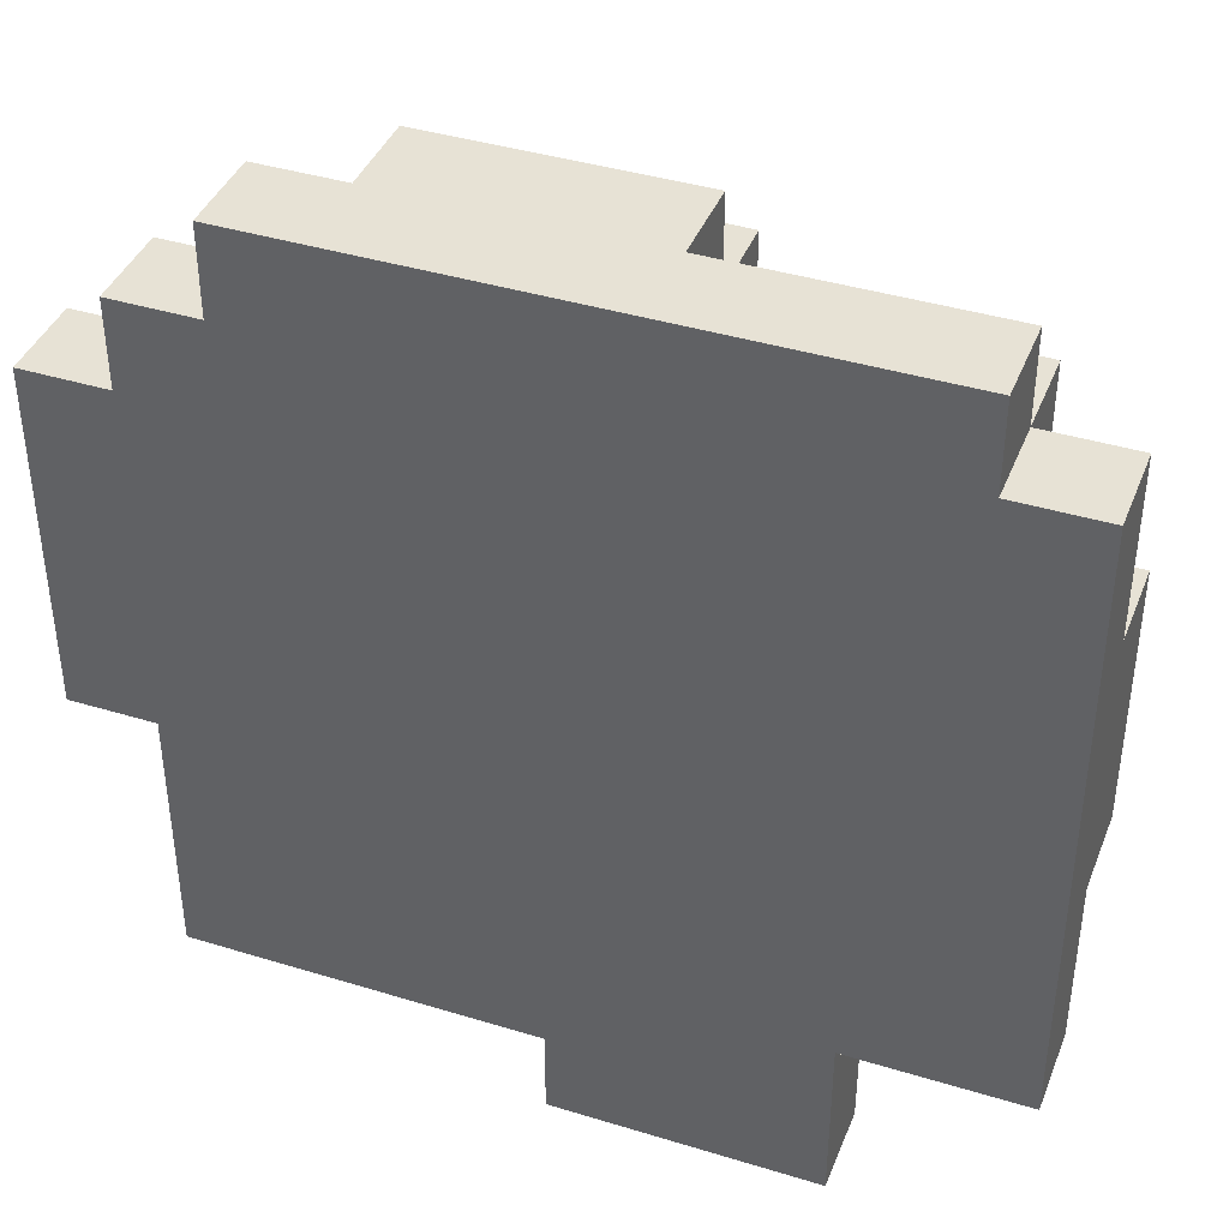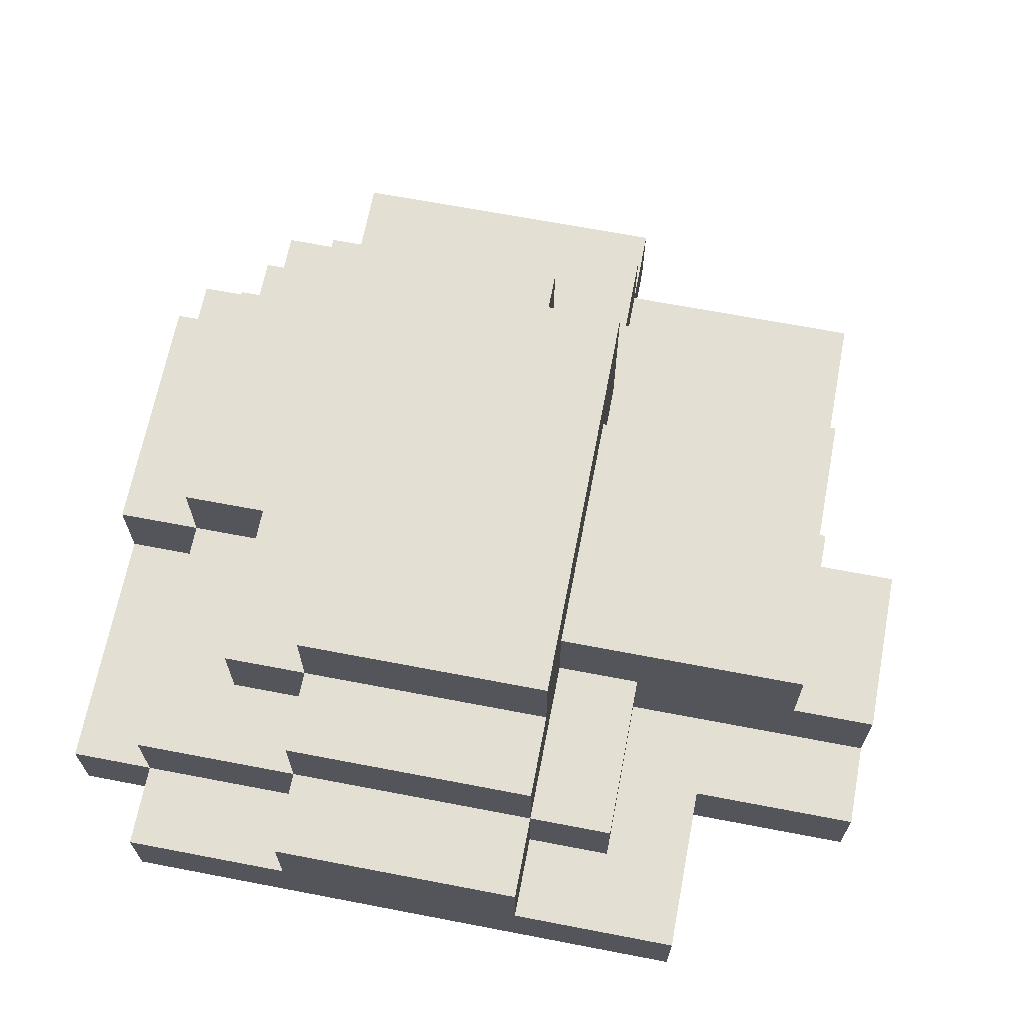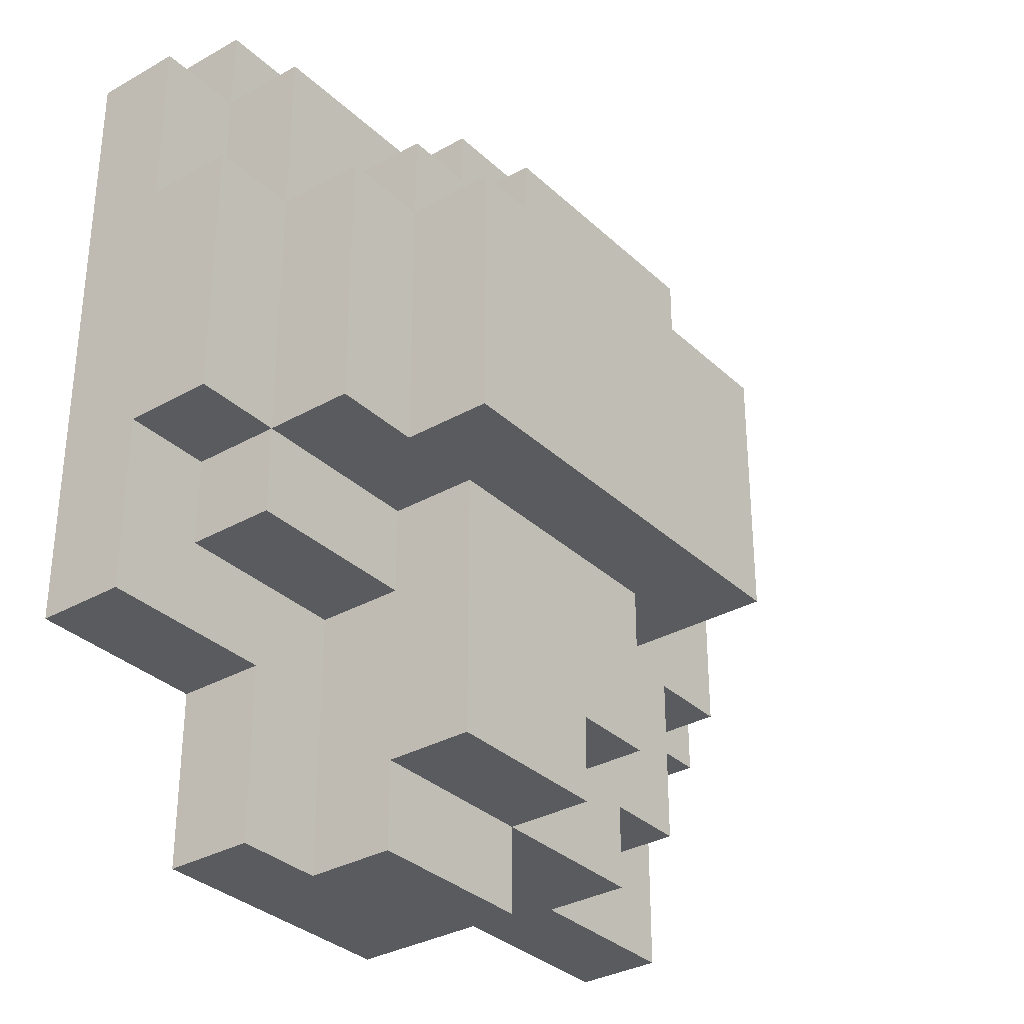
<metadata>
{"format":"obj","ext":"obj","renderer":"f3d","projection":"perspective","resolution":1024,"background":"white","views":[{"elev":40.4,"azim":20.6,"up":"+Z"},{"elev":66.7,"azim":100.9,"up":"+Y"},{"elev":-32.7,"azim":128.1,"up":"+Z"}]}
</metadata>
<code>
o
v 10.9 0 2.8
v 10.9 0 2.7
v 10.9 0 2.6
v 10.9 0 2.5
v 10.9 0 2.4
v 10.9 0.1 2.8
v 10.9 0.1 2.7
v 10.9 0.1 2.6
v 10.9 0.1 2.5
v 10.9 0.1 2.4
v 11 0 2.9
v 11 0 2.8
v 11 0 2.4
v 11 0 2.3
v 11 0 2.2
v 11 0 2.1
v 11 0.1 2.9
v 11 0.1 2.8
v 11 0.1 2.7
v 11 0.1 2.6
v 11 0.1 2.5
v 11 0.1 2.4
v 11 0.1 2.3
v 11 0.1 2.2
v 11 0.1 2.1
v 11 0.2 2.7
v 11 0.2 2.6
v 11 0.2 2.5
v 11 0.2 2.4
v 11.1 0 3
v 11.1 0 2.9
v 11.1 0.1 3
v 11.1 0.1 2.9
v 11.1 0.1 2.8
v 11.1 0.1 2.7
v 11.1 0.1 2.4
v 11.1 0.1 2.3
v 11.1 0.1 2.2
v 11.1 0.2 2.9
v 11.1 0.2 2.8
v 11.1 0.2 2.7
v 11.1 0.2 2.6
v 11.1 0.2 2.5
v 11.1 0.2 2.4
v 11.1 0.2 2.2
v 11.1 0.3 2.8
v 11.1 0.3 2.7
v 11.1 0.3 2.6
v 11.1 0.3 2.5
v 11.2 0.1 3
v 11.2 0.1 2.9
v 11.2 0.1 2.2
v 11.2 0.1 2.1
v 11.2 0.2 3
v 11.2 0.2 2.9
v 11.2 0.2 2.8
v 11.2 0.2 2.5
v 11.2 0.2 2.4
v 11.2 0.2 2.2
v 11.2 0.2 2.1
v 11.2 0.3 2.9
v 11.2 0.3 2.8
v 11.2 0.3 2.7
v 11.2 0.3 2.6
v 11.2 0.3 2.5
v 11.2 0.4 2.7
v 11.2 0.4 2.6
v 11.2 0.4 2.5
v 11.2 0.4 2.4
v 11.3 0.2 2.4
v 11.3 0.2 2.3
v 11.3 0.2 2.2
v 11.3 0.3 2.4
v 11.3 0.3 2.3
v 11.3 0.3 2.2
v 11.4 0 2.1
v 11.4 0 2
v 11.4 0.1 2.1
v 11.4 0.1 2
v 11.4 0.2 2.2
v 11.4 0.2 2.1
v 11.4 0.2 2
v 11.4 0.3 2.2
v 11.4 0.3 2.1
v 11.5 0.1 3
v 11.5 0.1 2.9
v 11.5 0.2 3
v 11.5 0.2 2.9
v 11.5 0.2 2.8
v 11.5 0.3 2.9
v 11.5 0.3 2.8
v 11.6 0.1 2.3
v 11.6 0.1 2.2
v 11.6 0.1 2.1
v 11.6 0.1 2
v 11.6 0.2 2.4
v 11.6 0.2 2.3
v 11.6 0.2 2.2
v 11.6 0.2 2.1
v 11.6 0.2 2
v 11.6 0.3 2.4
v 11.6 0.3 2.3
v 11.6 0.3 2.2
v 11.6 0.3 2.1
v 11.7 0 2.2
v 11.7 0 2.1
v 11.7 0 2
v 11.7 0.1 2.2
v 11.7 0.1 2.1
v 11.7 0.1 2
v 11.7 0.2 2.8
v 11.7 0.2 2.7
v 11.7 0.3 2.8
v 11.7 0.3 2.7
v 11.7 0.3 2.6
v 11.7 0.3 2.5
v 11.7 0.3 2.4
v 11.7 0.4 2.7
v 11.7 0.4 2.6
v 11.7 0.4 2.5
v 11.7 0.4 2.4
v 11.8 0 3
v 11.8 0 2.9
v 11.8 0.1 3
v 11.8 0.1 2.9
v 11.8 0.1 2.8
v 11.8 0.1 2.7
v 11.8 0.1 2.4
v 11.8 0.1 2.3
v 11.8 0.2 2.9
v 11.8 0.2 2.7
v 11.8 0.2 2.6
v 11.8 0.2 2.5
v 11.8 0.2 2.4
v 11.8 0.2 2.3
v 11.8 0.3 2.7
v 11.8 0.3 2.6
v 11.8 0.3 2.4
v 11.9 0 2.9
v 11.9 0 2.8
v 11.9 0 2.7
v 11.9 0 2.6
v 11.9 0 2.4
v 11.9 0 2.3
v 11.9 0 2.2
v 11.9 0.1 2.9
v 11.9 0.1 2.8
v 11.9 0.1 2.7
v 11.9 0.1 2.6
v 11.9 0.1 2.5
v 11.9 0.1 2.4
v 11.9 0.1 2.3
v 11.9 0.1 2.2
v 11.9 0.2 2.7
v 11.9 0.2 2.6
v 11.9 0.2 2.5
v 11.9 0.2 2.4
v 11.1 0 3
v 11.1 0.1 3
v 11.2 0 3
v 11.2 0.1 3
v 11.2 0.2 3
v 11.3 0 3
v 11.3 0.1 3
v 11.3 0.2 3
v 11.4 0 3
v 11.4 0.1 3
v 11.4 0.2 3
v 11.5 0 3
v 11.5 0.1 3
v 11.5 0.2 3
v 11.6 0 3
v 11.6 0.1 3
v 11.7 0 3
v 11.7 0.1 3
v 11.8 0 3
v 11.8 0.1 3
v 11 0 2.9
v 11 0.1 2.9
v 11.1 0 2.9
v 11.1 0.1 2.9
v 11.1 0.2 2.9
v 11.2 0.1 2.9
v 11.2 0.2 2.9
v 11.2 0.3 2.9
v 11.3 0.2 2.9
v 11.3 0.3 2.9
v 11.4 0.2 2.9
v 11.4 0.3 2.9
v 11.5 0.1 2.9
v 11.5 0.2 2.9
v 11.5 0.3 2.9
v 11.6 0.1 2.9
v 11.6 0.2 2.9
v 11.7 0.1 2.9
v 11.7 0.2 2.9
v 11.8 0 2.9
v 11.8 0.1 2.9
v 11.8 0.2 2.9
v 11.9 0 2.9
v 11.9 0.1 2.9
v 10.9 0 2.8
v 10.9 0.1 2.8
v 11 0 2.8
v 11 0.1 2.8
v 11.1 0.2 2.8
v 11.1 0.3 2.8
v 11.2 0.2 2.8
v 11.2 0.3 2.8
v 11.5 0.2 2.8
v 11.5 0.3 2.8
v 11.6 0.2 2.8
v 11.7 0.2 2.8
v 11.7 0.3 2.8
v 11 0.1 2.7
v 11 0.2 2.7
v 11.1 0.1 2.7
v 11.1 0.2 2.7
v 11.2 0.3 2.7
v 11.2 0.4 2.7
v 11.4 0.3 2.7
v 11.4 0.4 2.7
v 11.5 0.3 2.7
v 11.5 0.4 2.7
v 11.6 0.3 2.7
v 11.6 0.4 2.7
v 11.7 0.2 2.7
v 11.7 0.3 2.7
v 11.7 0.4 2.7
v 11.8 0.1 2.7
v 11.8 0.2 2.7
v 11.8 0.3 2.7
v 11.9 0.1 2.7
v 11.9 0.2 2.7
v 11.1 0.2 2.5
v 11.1 0.3 2.5
v 11.2 0.2 2.5
v 11.2 0.3 2.5
v 10.9 0 2.4
v 10.9 0.1 2.4
v 11 0 2.4
v 11 0.1 2.4
v 11 0.2 2.4
v 11.1 0.1 2.4
v 11.1 0.2 2.4
v 11.2 0.2 2.4
v 11.2 0.4 2.4
v 11.3 0.2 2.4
v 11.3 0.3 2.4
v 11.3 0.4 2.4
v 11.4 0.3 2.4
v 11.4 0.4 2.4
v 11.5 0.3 2.4
v 11.6 0.2 2.4
v 11.6 0.3 2.4
v 11.6 0.4 2.4
v 11.7 0.3 2.4
v 11.7 0.4 2.4
v 11.8 0.1 2.4
v 11.8 0.2 2.4
v 11.8 0.3 2.4
v 11.9 0.1 2.4
v 11.9 0.2 2.4
v 11.6 0.1 2.3
v 11.6 0.2 2.3
v 11.8 0.1 2.3
v 11.8 0.2 2.3
v 11.1 0.1 2.2
v 11.1 0.2 2.2
v 11.2 0.1 2.2
v 11.2 0.2 2.2
v 11.3 0.2 2.2
v 11.3 0.3 2.2
v 11.4 0.2 2.2
v 11.4 0.3 2.2
v 11.7 0 2.2
v 11.7 0.1 2.2
v 11.9 0 2.2
v 11.9 0.1 2.2
v 11 0 2.1
v 11 0.1 2.1
v 11.1 0 2.1
v 11.1 0.1 2.1
v 11.2 0.1 2.1
v 11.2 0.2 2.1
v 11.3 0.1 2.1
v 11.3 0.2 2.1
v 11.4 0 2.1
v 11.4 0.1 2.1
v 11.4 0.2 2.1
v 11.4 0.3 2.1
v 11.5 0.2 2.1
v 11.5 0.3 2.1
v 11.6 0.2 2.1
v 11.6 0.3 2.1
v 11.4 0 2
v 11.4 0.1 2
v 11.4 0.2 2
v 11.5 0 2
v 11.5 0.1 2
v 11.6 0.1 2
v 11.6 0.2 2
v 11.7 0 2
v 11.7 0.1 2
v 11.1 0 3
v 11.2 0 3
v 11.3 0 3
v 11.4 0 3
v 11.5 0 3
v 11.6 0 3
v 11.7 0 3
v 11.8 0 3
v 11 0 2.9
v 11.1 0 2.9
v 11.2 0 2.9
v 11.3 0 2.9
v 11.4 0 2.9
v 11.5 0 2.9
v 11.6 0 2.9
v 11.7 0 2.9
v 11.8 0 2.9
v 11.9 0 2.9
v 10.9 0 2.8
v 11 0 2.8
v 11.1 0 2.8
v 11.8 0 2.8
v 11.9 0 2.8
v 10.9 0 2.7
v 11 0 2.7
v 11.1 0 2.7
v 11.8 0 2.7
v 11.9 0 2.7
v 10.9 0 2.6
v 11 0 2.6
v 11.8 0 2.6
v 11.9 0 2.6
v 10.9 0 2.5
v 11 0 2.5
v 10.9 0 2.4
v 11 0 2.4
v 11.1 0 2.4
v 11.8 0 2.4
v 11.9 0 2.4
v 11 0 2.3
v 11.1 0 2.3
v 11.8 0 2.3
v 11.9 0 2.3
v 11 0 2.2
v 11.1 0 2.2
v 11.6 0 2.2
v 11.7 0 2.2
v 11.9 0 2.2
v 11 0 2.1
v 11.1 0 2.1
v 11.4 0 2.1
v 11.5 0 2.1
v 11.6 0 2.1
v 11.7 0 2.1
v 11.4 0 2
v 11.5 0 2
v 11.7 0 2
v 11.1 0.1 3
v 11.2 0.1 3
v 11.5 0.1 3
v 11.6 0.1 3
v 11.7 0.1 3
v 11.8 0.1 3
v 11 0.1 2.9
v 11.1 0.1 2.9
v 11.2 0.1 2.9
v 11.5 0.1 2.9
v 11.6 0.1 2.9
v 11.7 0.1 2.9
v 11.8 0.1 2.9
v 11.9 0.1 2.9
v 10.9 0.1 2.8
v 11 0.1 2.8
v 11.1 0.1 2.8
v 11.8 0.1 2.8
v 11.9 0.1 2.8
v 10.9 0.1 2.7
v 11 0.1 2.7
v 11.1 0.1 2.7
v 11.8 0.1 2.7
v 11.9 0.1 2.7
v 10.9 0.1 2.6
v 11 0.1 2.6
v 10.9 0.1 2.5
v 11 0.1 2.5
v 10.9 0.1 2.4
v 11 0.1 2.4
v 11.1 0.1 2.4
v 11.8 0.1 2.4
v 11.9 0.1 2.4
v 11 0.1 2.3
v 11.1 0.1 2.3
v 11.6 0.1 2.3
v 11.8 0.1 2.3
v 11.9 0.1 2.3
v 11 0.1 2.2
v 11.1 0.1 2.2
v 11.2 0.1 2.2
v 11.6 0.1 2.2
v 11.7 0.1 2.2
v 11.9 0.1 2.2
v 11 0.1 2.1
v 11.1 0.1 2.1
v 11.2 0.1 2.1
v 11.6 0.1 2.1
v 11.7 0.1 2.1
v 11.6 0.1 2
v 11.7 0.1 2
v 11.2 0.2 3
v 11.3 0.2 3
v 11.4 0.2 3
v 11.5 0.2 3
v 11.1 0.2 2.9
v 11.2 0.2 2.9
v 11.3 0.2 2.9
v 11.4 0.2 2.9
v 11.5 0.2 2.9
v 11.6 0.2 2.9
v 11.7 0.2 2.9
v 11.8 0.2 2.9
v 11.1 0.2 2.8
v 11.2 0.2 2.8
v 11.5 0.2 2.8
v 11.6 0.2 2.8
v 11.7 0.2 2.8
v 11 0.2 2.7
v 11.1 0.2 2.7
v 11.7 0.2 2.7
v 11.8 0.2 2.7
v 11.9 0.2 2.7
v 11 0.2 2.6
v 11.1 0.2 2.6
v 11.8 0.2 2.6
v 11.9 0.2 2.6
v 11 0.2 2.5
v 11.1 0.2 2.5
v 11.2 0.2 2.5
v 11.8 0.2 2.5
v 11.9 0.2 2.5
v 11 0.2 2.4
v 11.1 0.2 2.4
v 11.2 0.2 2.4
v 11.3 0.2 2.4
v 11.6 0.2 2.4
v 11.8 0.2 2.4
v 11.9 0.2 2.4
v 11.2 0.2 2.3
v 11.3 0.2 2.3
v 11.6 0.2 2.3
v 11.8 0.2 2.3
v 11.1 0.2 2.2
v 11.2 0.2 2.2
v 11.3 0.2 2.2
v 11.4 0.2 2.2
v 11.2 0.2 2.1
v 11.3 0.2 2.1
v 11.4 0.2 2.1
v 11.5 0.2 2.1
v 11.6 0.2 2.1
v 11.4 0.2 2
v 11.6 0.2 2
v 11.2 0.3 2.9
v 11.3 0.3 2.9
v 11.4 0.3 2.9
v 11.5 0.3 2.9
v 11.1 0.3 2.8
v 11.2 0.3 2.8
v 11.3 0.3 2.8
v 11.4 0.3 2.8
v 11.5 0.3 2.8
v 11.7 0.3 2.8
v 11.1 0.3 2.7
v 11.2 0.3 2.7
v 11.4 0.3 2.7
v 11.5 0.3 2.7
v 11.6 0.3 2.7
v 11.7 0.3 2.7
v 11.8 0.3 2.7
v 11.1 0.3 2.6
v 11.2 0.3 2.6
v 11.7 0.3 2.6
v 11.8 0.3 2.6
v 11.1 0.3 2.5
v 11.2 0.3 2.5
v 11.7 0.3 2.5
v 11.3 0.3 2.4
v 11.4 0.3 2.4
v 11.5 0.3 2.4
v 11.6 0.3 2.4
v 11.7 0.3 2.4
v 11.8 0.3 2.4
v 11.3 0.3 2.3
v 11.4 0.3 2.3
v 11.5 0.3 2.3
v 11.6 0.3 2.3
v 11.3 0.3 2.2
v 11.4 0.3 2.2
v 11.5 0.3 2.2
v 11.6 0.3 2.2
v 11.4 0.3 2.1
v 11.5 0.3 2.1
v 11.6 0.3 2.1
v 11.2 0.4 2.7
v 11.4 0.4 2.7
v 11.5 0.4 2.7
v 11.6 0.4 2.7
v 11.7 0.4 2.7
v 11.2 0.4 2.6
v 11.3 0.4 2.6
v 11.4 0.4 2.6
v 11.5 0.4 2.6
v 11.6 0.4 2.6
v 11.7 0.4 2.6
v 11.2 0.4 2.5
v 11.3 0.4 2.5
v 11.4 0.4 2.5
v 11.5 0.4 2.5
v 11.6 0.4 2.5
v 11.7 0.4 2.5
v 11.2 0.4 2.4
v 11.3 0.4 2.4
v 11.4 0.4 2.4
v 11.6 0.4 2.4
v 11.7 0.4 2.4
f 6 2 1
f 7 3 2
f 7 2 6
f 8 4 3
f 8 3 7
f 9 5 4
f 9 4 8
f 10 5 9
f 17 12 11
f 18 12 17
f 22 14 13
f 23 15 14
f 23 14 22
f 24 16 15
f 24 15 23
f 25 16 24
f 26 20 19
f 27 21 20
f 27 20 26
f 28 22 21
f 28 21 27
f 29 22 28
f 32 31 30
f 33 31 32
f 39 34 33
f 39 35 34
f 40 35 39
f 41 35 40
f 44 38 37
f 44 37 36
f 45 38 44
f 46 41 40
f 47 42 41
f 47 41 46
f 48 43 42
f 48 42 47
f 49 43 48
f 54 51 50
f 55 51 54
f 59 53 52
f 60 53 59
f 61 56 55
f 62 56 61
f 65 58 57
f 66 64 63
f 67 65 64
f 67 64 66
f 68 58 65
f 68 65 67
f 69 58 68
f 73 71 70
f 74 72 71
f 74 71 73
f 75 72 74
f 78 77 76
f 79 77 78
f 81 79 78
f 82 79 81
f 83 81 80
f 84 81 83
f 85 86 87
f 87 86 88
f 88 89 90
f 90 89 91
f 92 93 97
f 94 95 97
f 93 94 97
f 97 95 98
f 98 95 99
f 99 95 100
f 96 97 101
f 97 98 102
f 101 97 102
f 98 99 103
f 102 98 103
f 103 99 104
f 105 106 108
f 106 107 109
f 108 106 109
f 109 107 110
f 111 112 113
f 113 112 114
f 114 115 118
f 115 116 119
f 118 115 119
f 116 117 120
f 119 116 120
f 120 117 121
f 122 123 124
f 124 123 125
f 125 126 130
f 126 127 130
f 130 127 131
f 128 129 134
f 134 129 135
f 131 132 136
f 132 133 137
f 136 132 137
f 133 134 137
f 137 134 138
f 139 140 146
f 140 141 147
f 146 140 147
f 141 142 148
f 147 141 148
f 142 143 149
f 148 142 149
f 149 143 150
f 143 144 151
f 150 143 151
f 144 145 152
f 151 144 152
f 152 145 153
f 148 149 154
f 149 150 155
f 154 149 155
f 150 151 156
f 155 150 156
f 156 151 157
f 160 159 158
f 161 159 160
f 163 161 160
f 163 162 161
f 164 162 163
f 165 162 164
f 166 164 163
f 167 165 164
f 167 164 166
f 168 165 167
f 169 167 166
f 170 168 167
f 170 167 169
f 171 168 170
f 172 170 169
f 173 170 172
f 174 173 172
f 175 173 174
f 176 175 174
f 177 175 176
f 180 179 178
f 181 179 180
f 183 182 181
f 184 182 183
f 186 185 184
f 187 185 186
f 188 187 186
f 189 187 188
f 191 189 188
f 192 189 191
f 193 191 190
f 194 191 193
f 195 194 193
f 196 194 195
f 198 196 195
f 199 196 198
f 200 198 197
f 201 198 200
f 204 203 202
f 205 203 204
f 208 207 206
f 209 207 208
f 212 211 210
f 213 211 212
f 214 211 213
f 217 216 215
f 218 216 217
f 221 220 219
f 222 220 221
f 223 222 221
f 224 222 223
f 225 224 223
f 226 224 225
f 228 226 225
f 229 226 228
f 231 228 227
f 232 228 231
f 233 231 230
f 234 231 233
f 235 236 237
f 237 236 238
f 239 240 241
f 241 240 242
f 242 243 244
f 244 243 245
f 246 247 248
f 248 247 249
f 249 247 250
f 249 250 251
f 251 250 252
f 251 252 253
f 253 252 255
f 255 252 256
f 254 255 257
f 255 256 257
f 257 256 258
f 254 257 260
f 260 257 261
f 259 260 262
f 262 260 263
f 264 265 266
f 266 265 267
f 268 269 270
f 270 269 271
f 272 273 274
f 274 273 275
f 276 277 278
f 278 277 279
f 280 281 282
f 282 281 283
f 282 283 284
f 282 284 286
f 284 285 286
f 286 285 287
f 282 286 288
f 286 287 288
f 288 287 289
f 289 287 290
f 290 291 292
f 292 291 293
f 292 293 294
f 294 293 295
f 296 297 299
f 297 298 300
f 299 297 300
f 299 300 301
f 300 298 301
f 301 298 302
f 299 301 303
f 303 301 304
f 314 306 305
f 315 307 306
f 315 306 314
f 316 308 307
f 316 307 315
f 317 309 308
f 317 308 316
f 318 310 309
f 318 309 317
f 319 311 310
f 319 310 318
f 320 312 311
f 320 311 319
f 321 312 320
f 324 319 318
f 324 322 321
f 324 321 320
f 324 320 319
f 324 314 313
f 324 318 317
f 324 317 316
f 324 316 315
f 324 315 314
f 325 322 324
f 326 322 325
f 327 322 326
f 328 324 323
f 329 325 324
f 329 324 328
f 330 326 325
f 330 325 329
f 331 327 326
f 331 326 330
f 332 327 331
f 333 329 328
f 334 330 329
f 334 329 333
f 334 331 330
f 335 332 331
f 335 331 334
f 336 332 335
f 337 334 333
f 337 335 334
f 337 336 335
f 338 336 337
f 339 338 337
f 340 336 338
f 340 338 339
f 341 336 340
f 342 336 341
f 343 336 342
f 344 341 340
f 345 342 341
f 345 341 344
f 346 343 342
f 346 342 345
f 347 343 346
f 348 345 344
f 348 346 345
f 348 347 346
f 349 347 348
f 350 347 349
f 351 347 350
f 352 347 351
f 353 349 348
f 354 350 349
f 354 349 353
f 355 350 354
f 356 350 355
f 357 351 350
f 357 350 356
f 358 351 357
f 359 356 355
f 360 358 357
f 360 356 359
f 360 357 356
f 361 358 360
f 362 363 369
f 369 363 370
f 364 365 371
f 365 366 372
f 371 365 372
f 366 367 373
f 372 366 373
f 373 367 374
f 368 369 377
f 377 369 378
f 374 375 379
f 379 375 380
f 376 377 381
f 377 378 382
f 381 377 382
f 382 378 383
f 379 380 384
f 384 380 385
f 381 382 386
f 386 382 387
f 386 387 388
f 388 387 389
f 388 389 390
f 390 389 391
f 391 392 395
f 395 392 396
f 393 394 398
f 398 394 399
f 395 396 400
f 400 396 401
f 397 398 403
f 398 399 403
f 403 399 404
f 404 399 405
f 400 401 406
f 401 402 407
f 406 401 407
f 407 402 408
f 403 404 409
f 409 404 410
f 409 410 411
f 411 410 412
f 413 414 418
f 414 415 419
f 418 414 419
f 415 416 420
f 419 415 420
f 420 416 421
f 417 418 425
f 425 418 426
f 421 422 427
f 422 423 428
f 427 422 428
f 423 424 429
f 428 423 429
f 429 424 432
f 432 424 433
f 430 431 435
f 435 431 436
f 433 434 437
f 437 434 438
f 435 436 439
f 439 436 440
f 437 438 442
f 442 438 443
f 439 440 444
f 440 441 445
f 444 440 445
f 445 441 446
f 442 443 449
f 449 443 450
f 446 447 451
f 445 446 451
f 451 447 452
f 448 449 453
f 453 449 454
f 451 452 455
f 445 451 455
f 455 452 456
f 456 452 457
f 456 457 459
f 457 458 460
f 459 457 460
f 460 458 461
f 462 463 464
f 461 462 464
f 464 463 465
f 466 467 471
f 467 468 472
f 471 467 472
f 468 469 473
f 472 468 473
f 473 469 474
f 470 471 476
f 471 472 477
f 476 471 477
f 472 473 477
f 473 474 478
f 477 473 478
f 474 475 479
f 478 474 479
f 479 475 480
f 480 475 481
f 476 477 483
f 483 477 484
f 481 482 485
f 485 482 486
f 483 484 487
f 487 484 488
f 485 486 489
f 489 486 494
f 494 486 495
f 490 491 496
f 491 492 497
f 496 491 497
f 492 493 498
f 497 492 498
f 498 493 499
f 496 497 500
f 497 498 500
f 498 499 500
f 500 499 501
f 501 499 502
f 502 499 503
f 501 502 504
f 502 503 505
f 504 502 505
f 505 503 506
f 507 508 512
f 512 508 513
f 508 509 514
f 513 508 514
f 509 510 515
f 514 509 515
f 510 511 516
f 515 510 516
f 516 511 517
f 512 513 518
f 514 515 519
f 518 513 519
f 513 514 519
f 519 515 520
f 515 516 521
f 520 515 521
f 516 517 522
f 521 516 522
f 522 517 523
f 518 519 524
f 519 520 525
f 524 519 525
f 520 521 526
f 525 520 526
f 521 522 526
f 522 523 527
f 526 522 527
f 527 523 528

</code>
